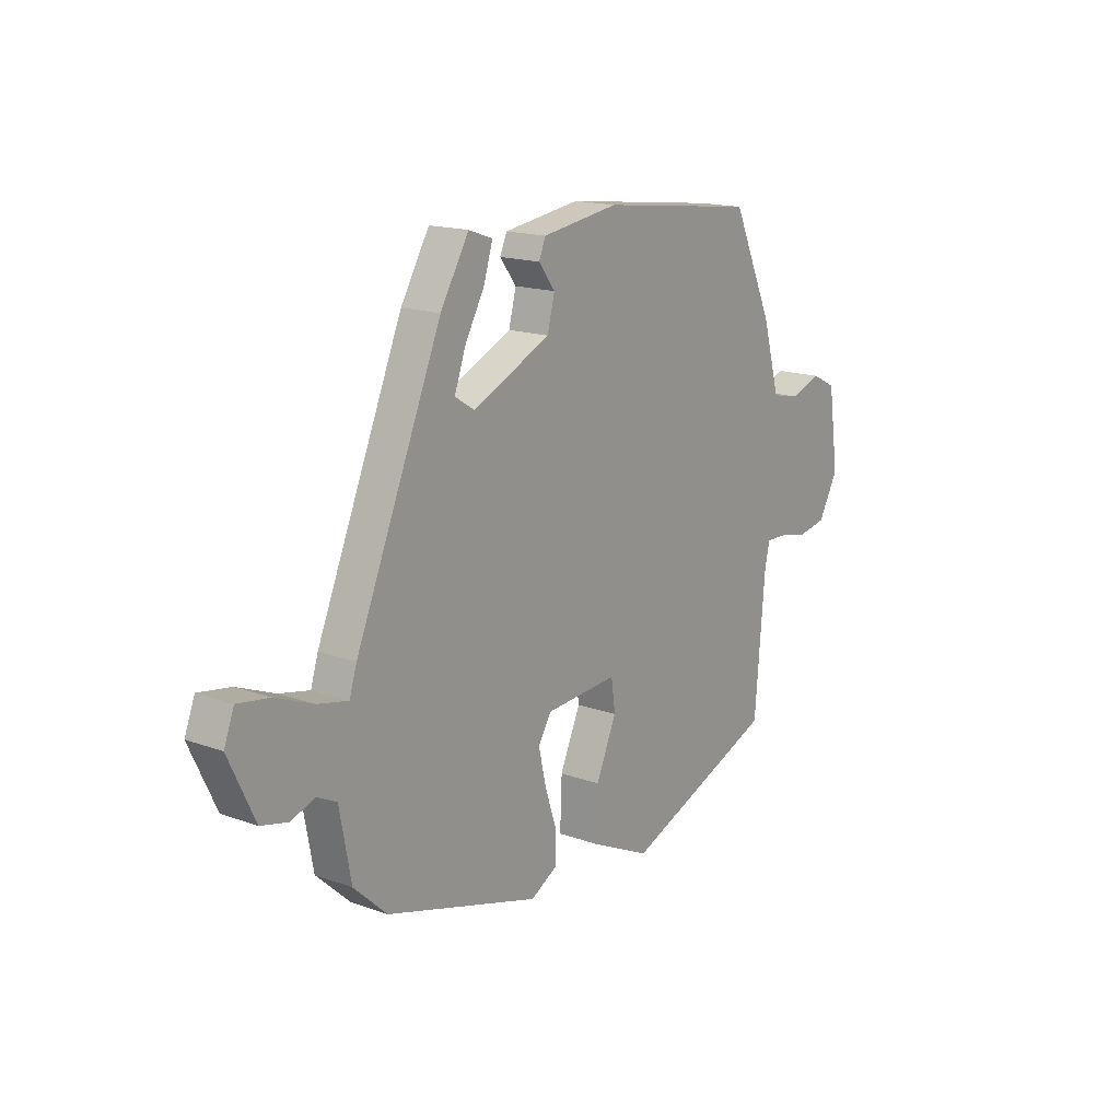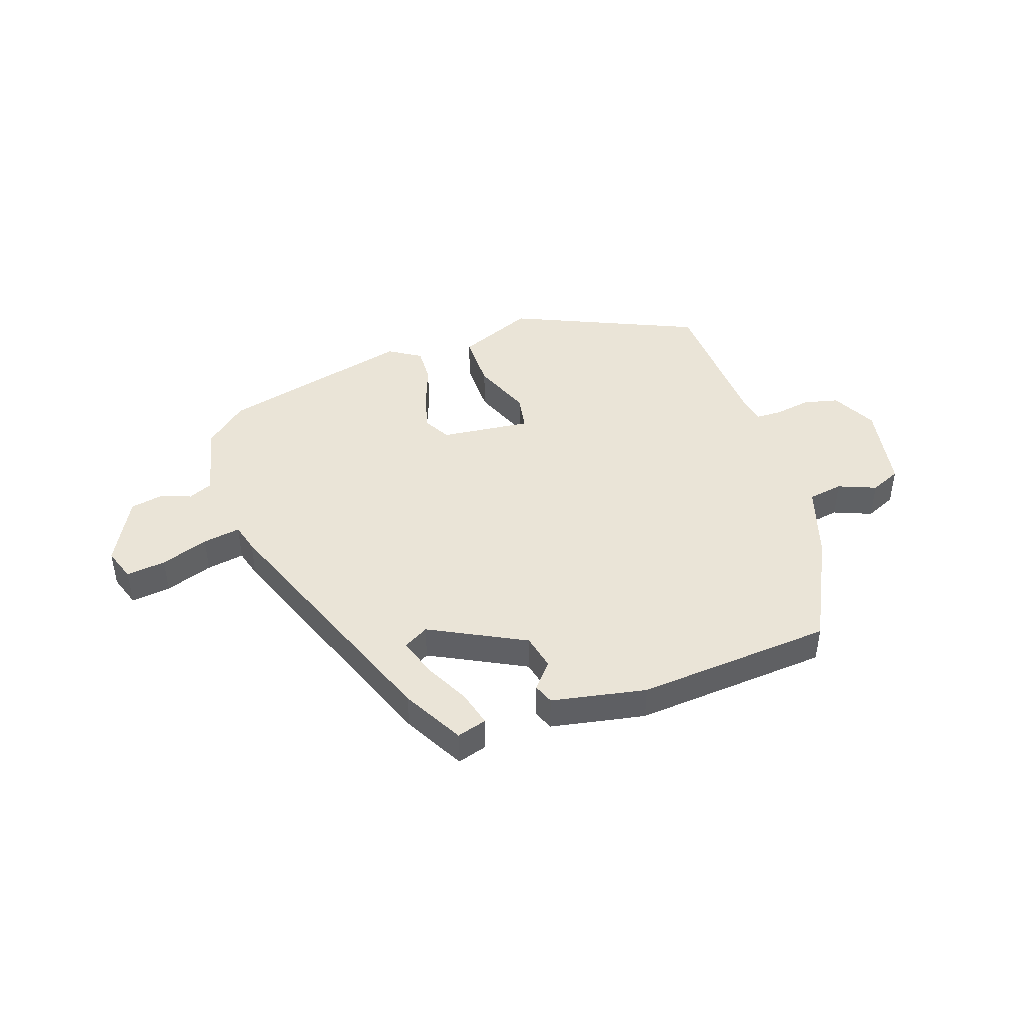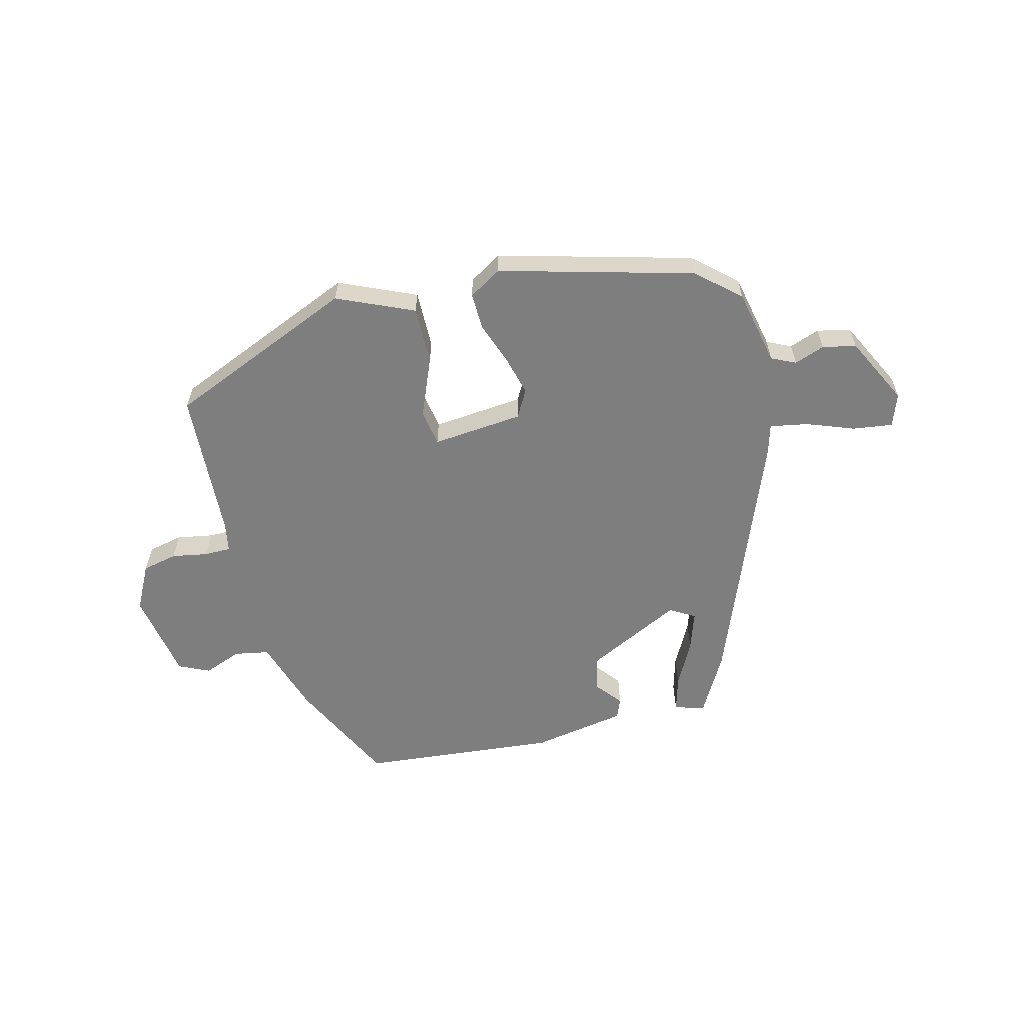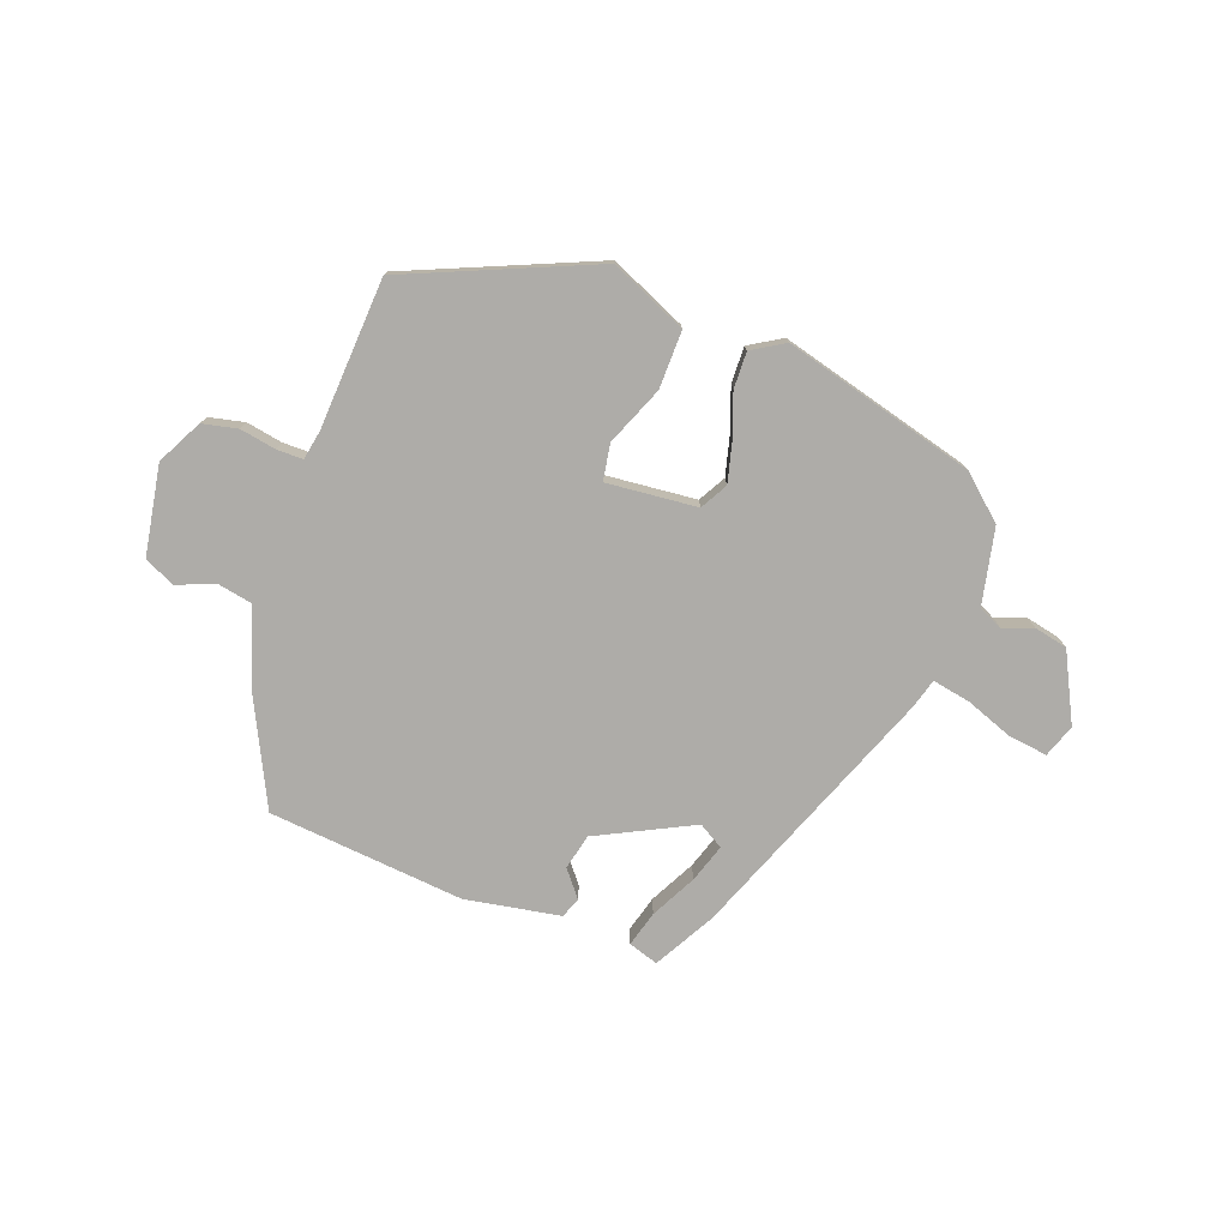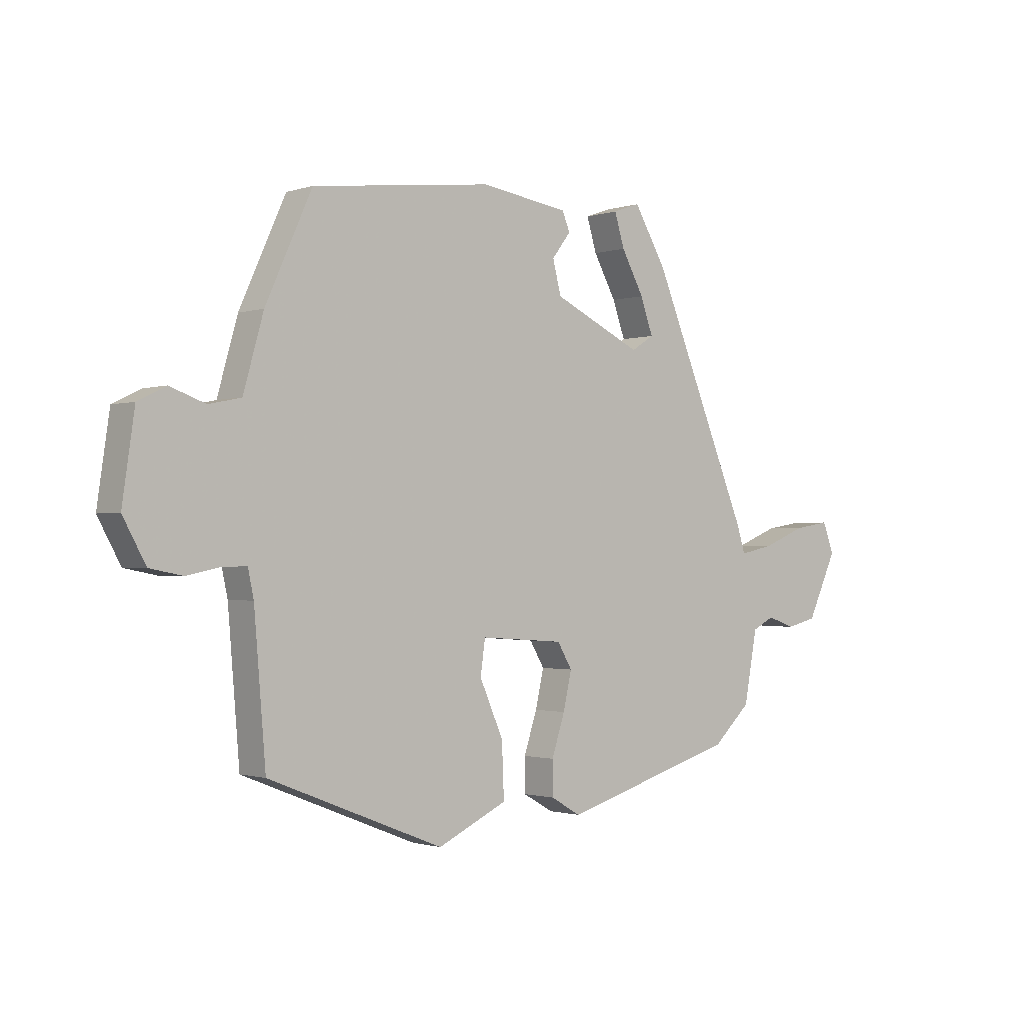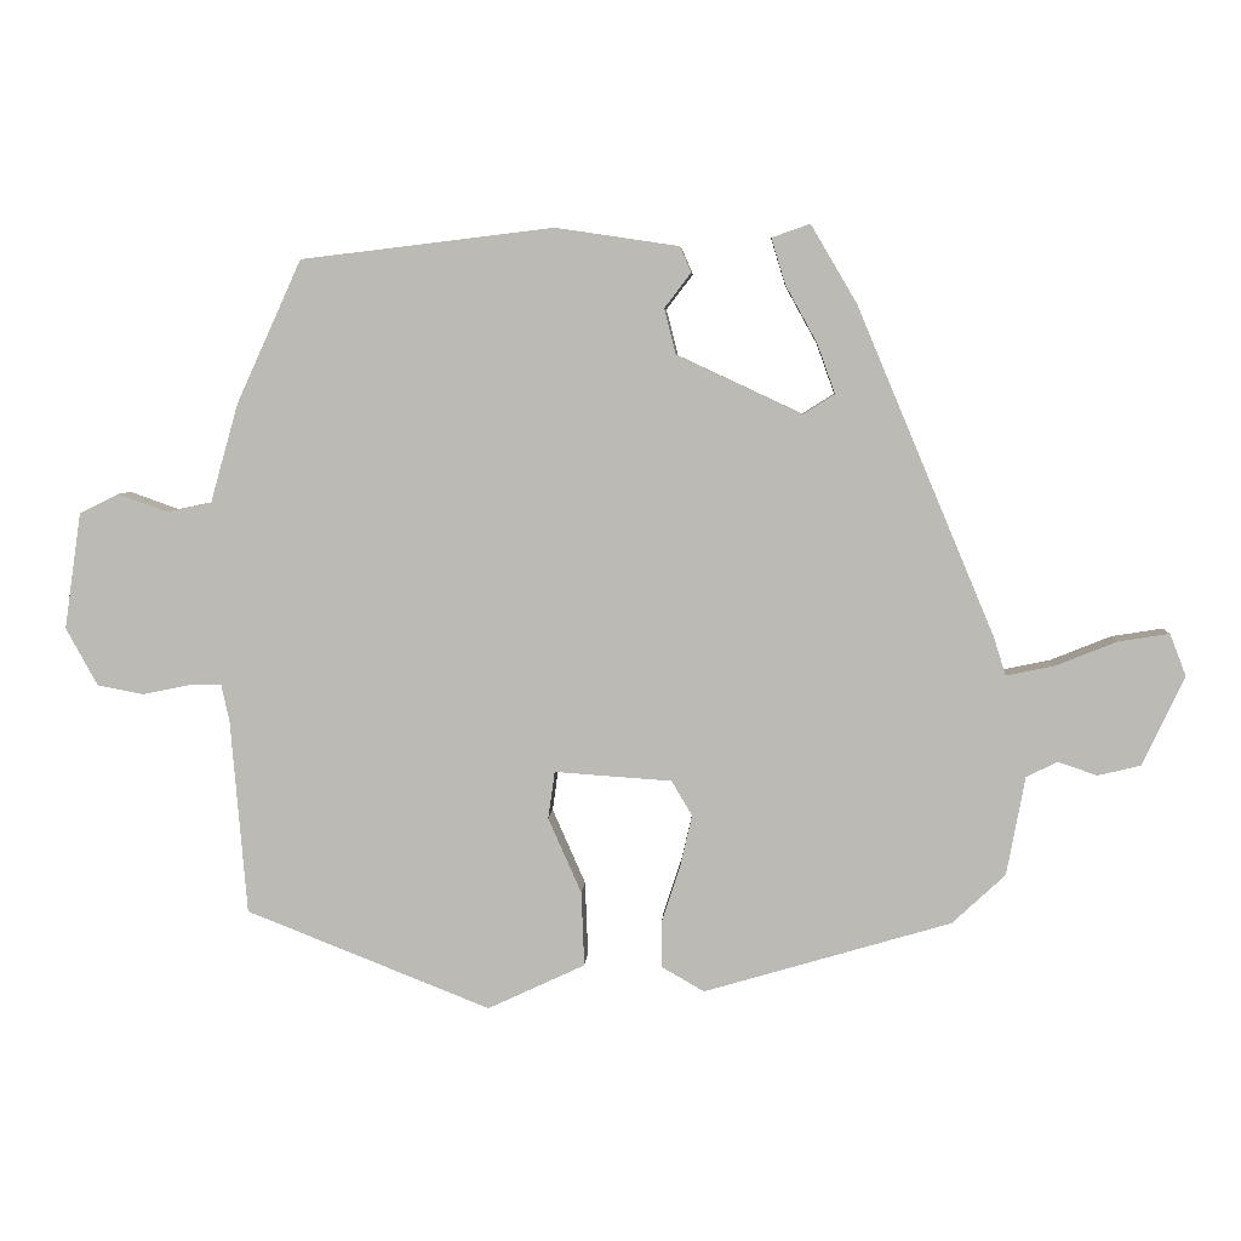
<metadata>
{"format":"obj","ext":"obj","renderer":"f3d","projection":"perspective","resolution":1024,"background":"white","views":[{"elev":16.4,"azim":-53.3,"up":"+Z"},{"elev":43.8,"azim":-16.7,"up":"+Y"},{"elev":-59.5,"azim":-164.3,"up":"+Y"},{"elev":-76.8,"azim":161.3,"up":"+Y"},{"elev":-1.2,"azim":139.3,"up":"+Z"},{"elev":5.5,"azim":-176.5,"up":"+Z"}]}
</metadata>
<code>
v 0.5 0.07 -0.391
v 0.168 0.07 -0.522
v 0.036 0.07 -0.46
v 0.04 0.07 -0.359
v 0.085 0.07 -0.257
v 0.076 0.07 -0.193
v -0.083 0.07 -0.204
v -0.111 0.07 -0.251
v -0.095 0.07 -0.321
v -0.07 0.07 -0.397
v -0.07 0.07 -0.461
v -0.128 0.07 -0.494
v -0.463 0.07 -0.395
v -0.535 0.07 -0.328
v -0.56 0.07 -0.194
v -0.602 0.07 -0.173
v -0.655 0.07 -0.191
v -0.713 0.07 -0.177
v -0.77 0.07 -0.056
v -0.748 0.07 0.001
v -0.679 0.07 -0.01
v -0.597 0.07 -0.043
v -0.531 0.07 -0.057
v -0.515 0.07 -0.006
v -0.328 0.07 0.439
v -0.266 0.07 0.544
v -0.214 0.07 0.526
v -0.233 0.07 0.464
v -0.276 0.07 0.386
v -0.3 0.07 0.319
v -0.257 0.07 0.292
v -0.088 0.07 0.371
v -0.072 0.07 0.433
v -0.108 0.07 0.48
v -0.093 0.07 0.515
v 0.074 0.07 0.54
v 0.417 0.07 0.499
v 0.505 0.07 0.306
v 0.543 0.07 0.172
v 0.604 0.07 0.159
v 0.671 0.07 0.183
v 0.724 0.07 0.157
v 0.747 0.07 -0.001
v 0.704 0.07 -0.079
v 0.642 0.07 -0.091
v 0.579 0.07 -0.078
v 0.533 0.07 -0.077
v 0.522 0.07 -0.128
v 0.5 0 -0.391
v 0.168 0 -0.522
v 0.036 0 -0.46
v 0.04 0 -0.359
v 0.085 0 -0.257
v 0.076 0 -0.193
v -0.083 0 -0.204
v -0.111 0 -0.251
v -0.095 0 -0.321
v -0.07 0 -0.397
v -0.07 0 -0.461
v -0.128 0 -0.494
v -0.463 0 -0.395
v -0.535 0 -0.328
v -0.56 0 -0.194
v -0.602 0 -0.173
v -0.655 0 -0.191
v -0.713 0 -0.177
v -0.77 0 -0.056
v -0.748 0 0.001
v -0.679 0 -0.01
v -0.597 0 -0.043
v -0.531 0 -0.057
v -0.515 0 -0.006
v -0.328 0 0.439
v -0.266 0 0.544
v -0.214 0 0.526
v -0.233 0 0.464
v -0.276 0 0.386
v -0.3 0 0.319
v -0.257 0 0.292
v -0.088 0 0.371
v -0.072 0 0.433
v -0.108 0 0.48
v -0.093 0 0.515
v 0.074 0 0.54
v 0.417 0 0.499
v 0.505 0 0.306
v 0.543 0 0.172
v 0.604 0 0.159
v 0.671 0 0.183
v 0.724 0 0.157
v 0.747 0 -0.001
v 0.704 0 -0.079
v 0.642 0 -0.091
v 0.579 0 -0.078
v 0.533 0 -0.077
v 0.522 0 -0.128
f 44 45 46
f 43 44 46
f 42 43 46
f 41 42 46
f 40 41 46
f 39 40 46 47
f 39 47 48
f 38 39 48
f 37 38 48
f 36 37 48
f 35 36 48
f 34 35 48
f 33 34 48
f 27 28 29
f 26 27 29
f 25 26 29
f 24 25 29
f 23 24 29
f 23 29 30
f 20 21 22
f 19 20 22
f 18 19 22
f 17 18 22
f 16 17 22
f 15 16 22 23
f 14 15 23
f 13 14 23
f 12 13 23
f 11 12 23
f 10 11 23
f 9 10 23
f 23 30 31
f 9 23 31
f 8 9 31
f 3 4 5
f 2 3 5
f 1 2 5
f 48 1 5
f 48 5 6
f 48 6 7
f 33 48 7
f 32 33 7
f 7 8 31 32
f 94 93 92
f 94 92 91
f 94 91 90
f 94 90 89
f 94 89 88
f 95 94 88 87
f 96 95 87
f 96 87 86
f 96 86 85
f 96 85 84
f 96 84 83
f 96 83 82
f 96 82 81
f 77 76 75
f 77 75 74
f 77 74 73
f 77 73 72
f 77 72 71
f 78 77 71
f 70 69 68
f 70 68 67
f 70 67 66
f 70 66 65
f 70 65 64
f 71 70 64 63
f 71 63 62
f 71 62 61
f 71 61 60
f 71 60 59
f 71 59 58
f 71 58 57
f 79 78 71
f 79 71 57
f 79 57 56
f 53 52 51
f 53 51 50
f 53 50 49
f 53 49 96
f 54 53 96
f 55 54 96
f 55 96 81
f 55 81 80
f 80 79 56 55
f 1 49 50 2
f 2 50 51 3
f 3 51 52 4
f 4 52 53 5
f 5 53 54 6
f 6 54 55 7
f 7 55 56 8
f 8 56 57 9
f 9 57 58 10
f 10 58 59 11
f 11 59 60 12
f 12 60 61 13
f 13 61 62 14
f 14 62 63 15
f 15 63 64 16
f 16 64 65 17
f 17 65 66 18
f 18 66 67 19
f 19 67 68 20
f 20 68 69 21
f 21 69 70 22
f 22 70 71 23
f 23 71 72 24
f 24 72 73 25
f 25 73 74 26
f 26 74 75 27
f 27 75 76 28
f 28 76 77 29
f 29 77 78 30
f 30 78 79 31
f 31 79 80 32
f 32 80 81 33
f 33 81 82 34
f 34 82 83 35
f 35 83 84 36
f 36 84 85 37
f 37 85 86 38
f 38 86 87 39
f 39 87 88 40
f 40 88 89 41
f 41 89 90 42
f 42 90 91 43
f 43 91 92 44
f 44 92 93 45
f 45 93 94 46
f 46 94 95 47
f 47 95 96 48
f 48 96 49 1

</code>
